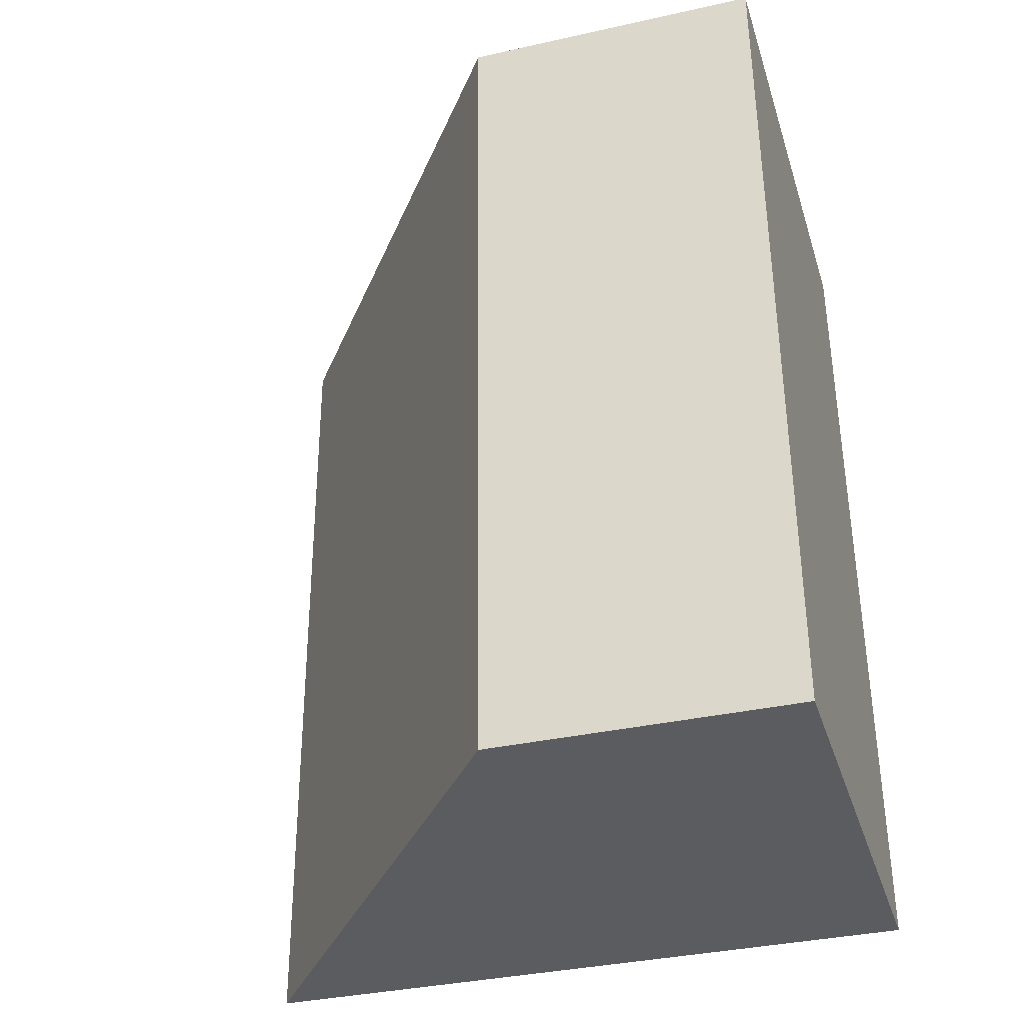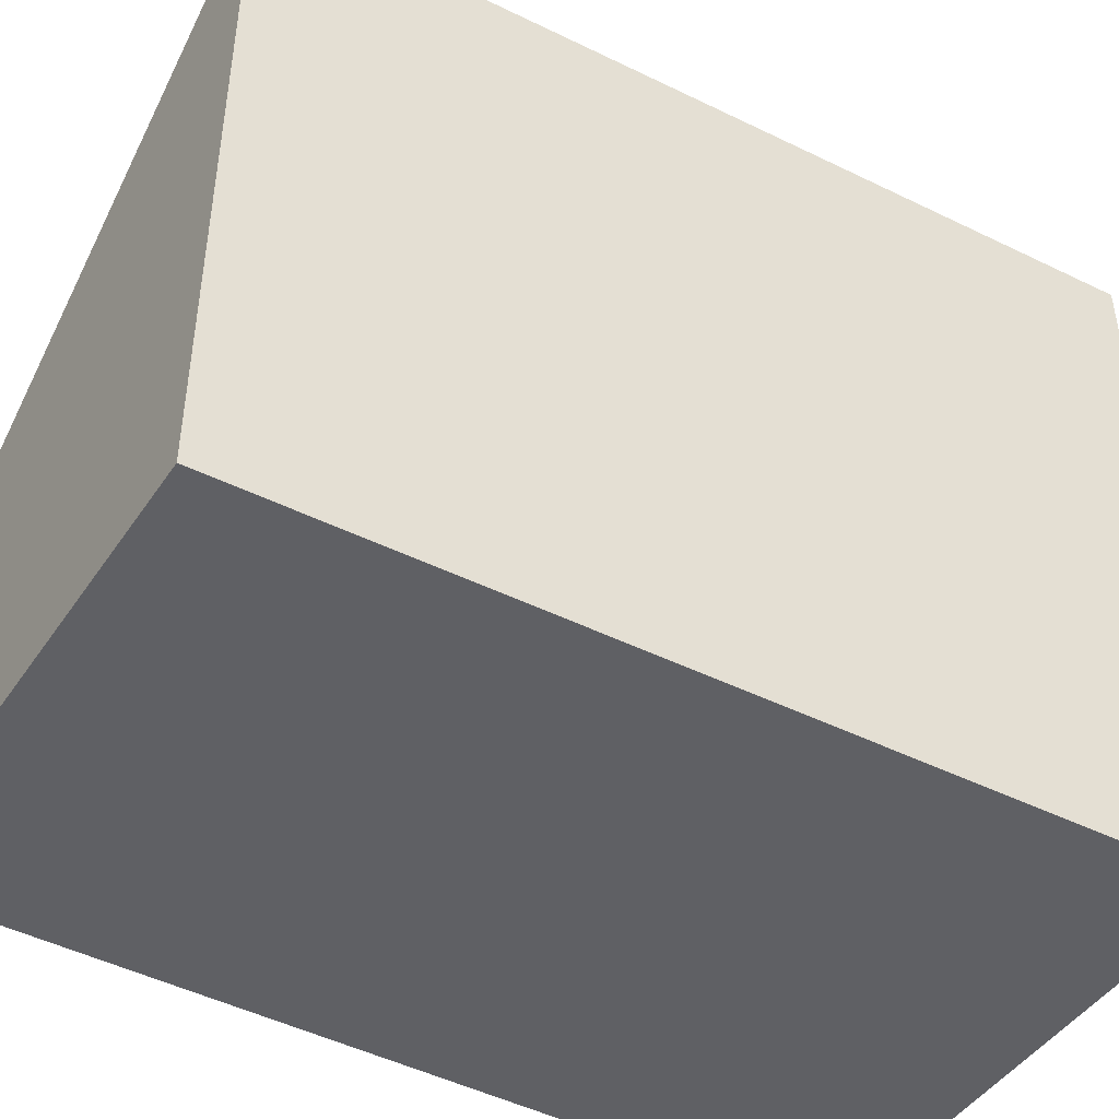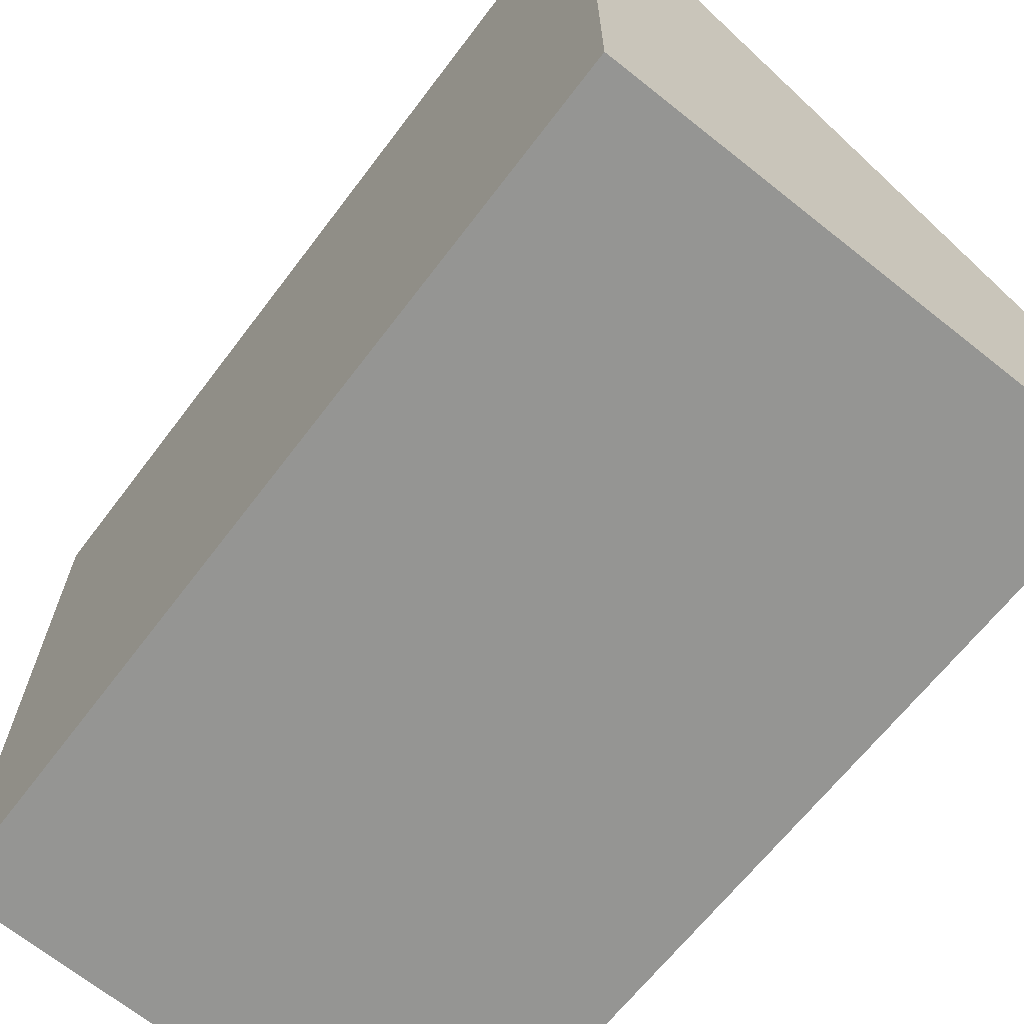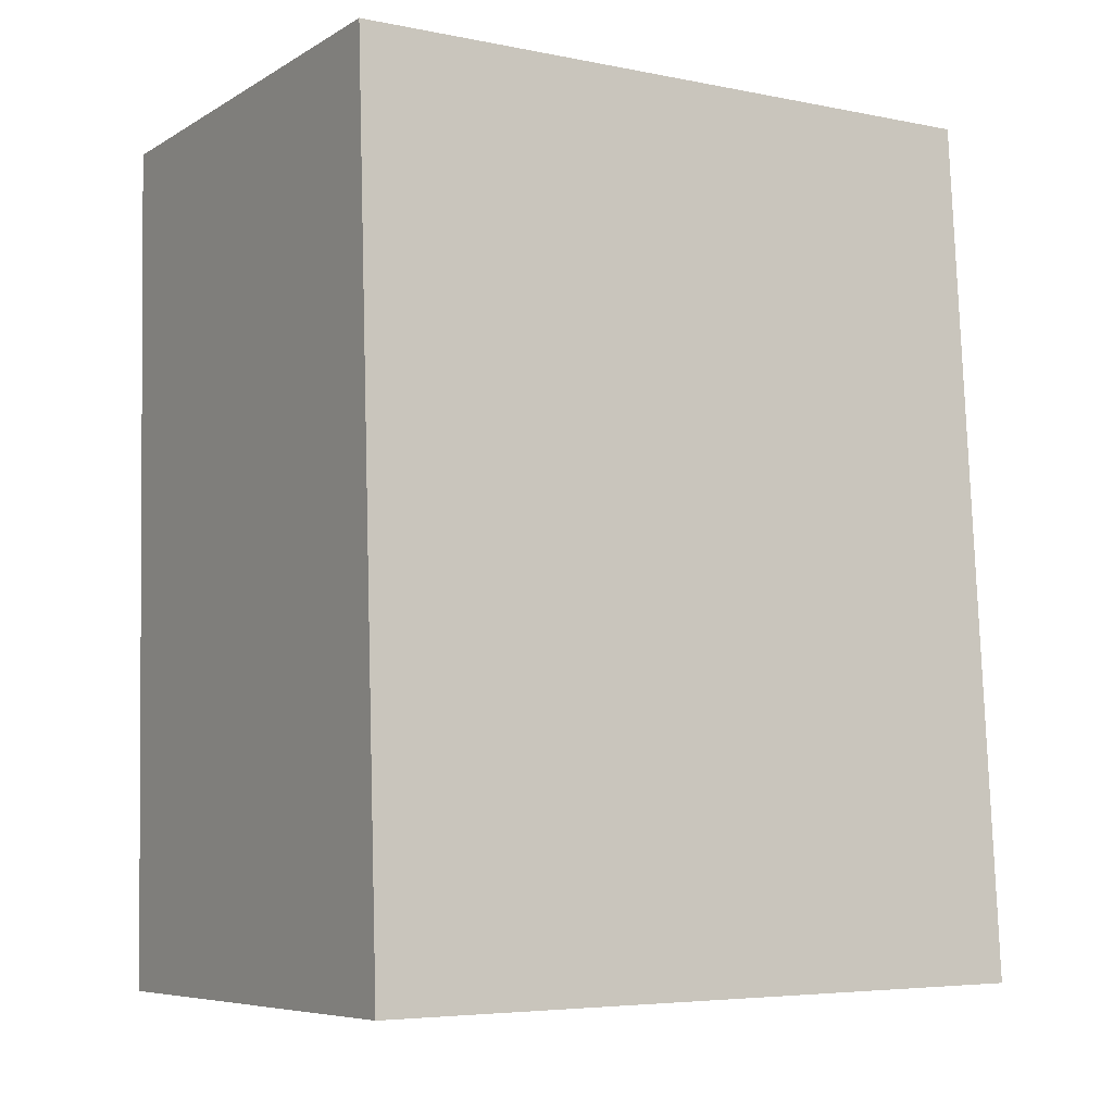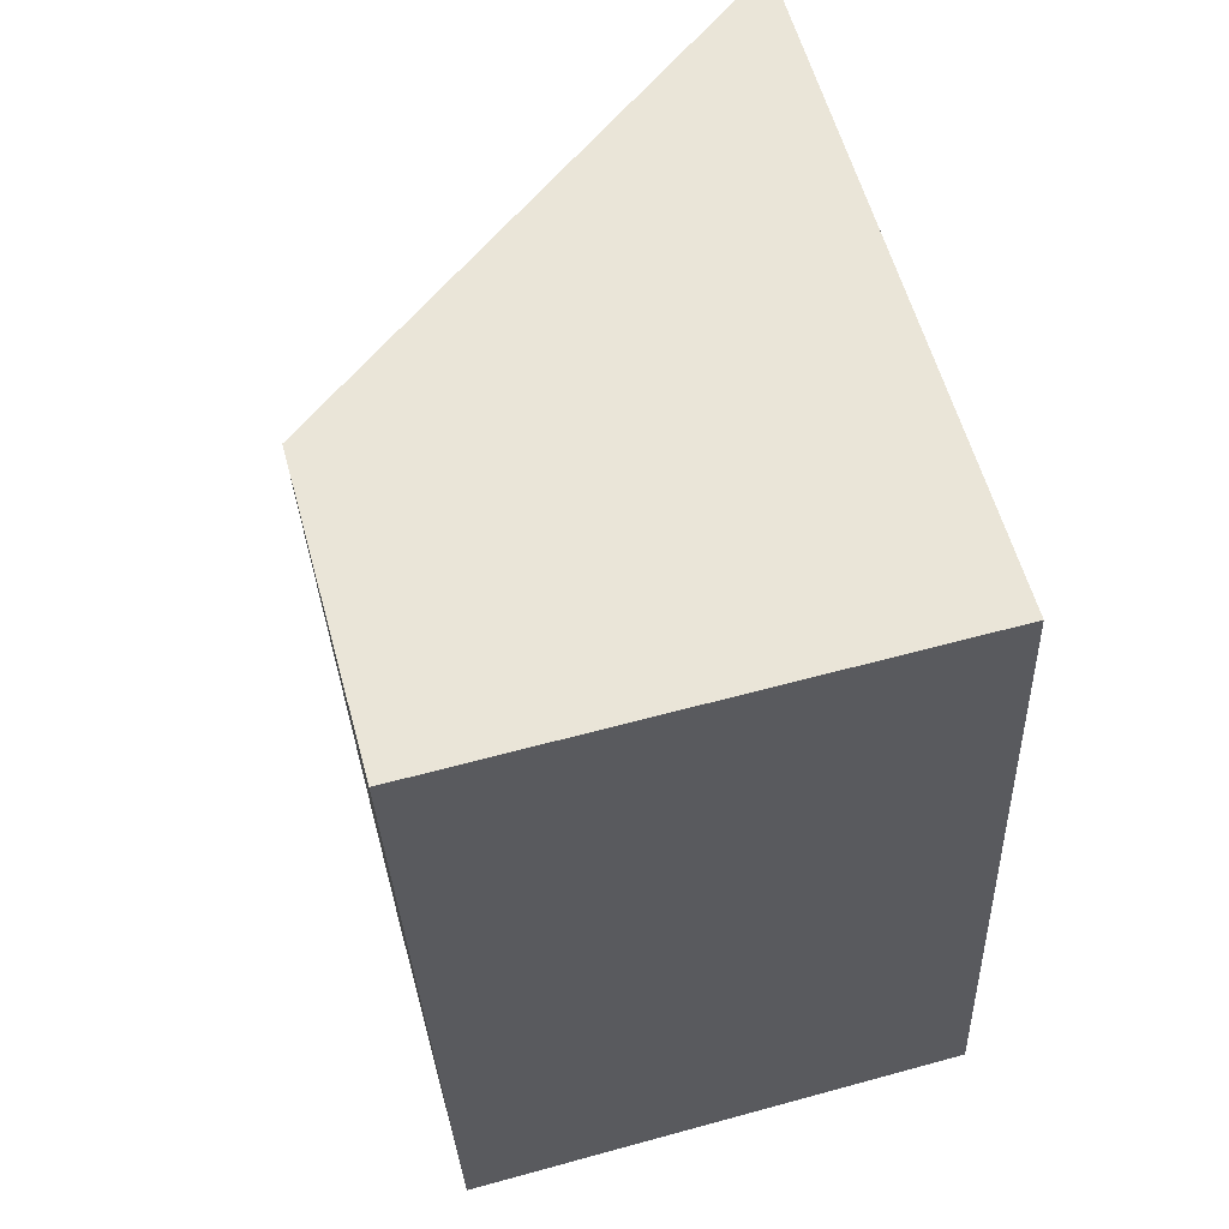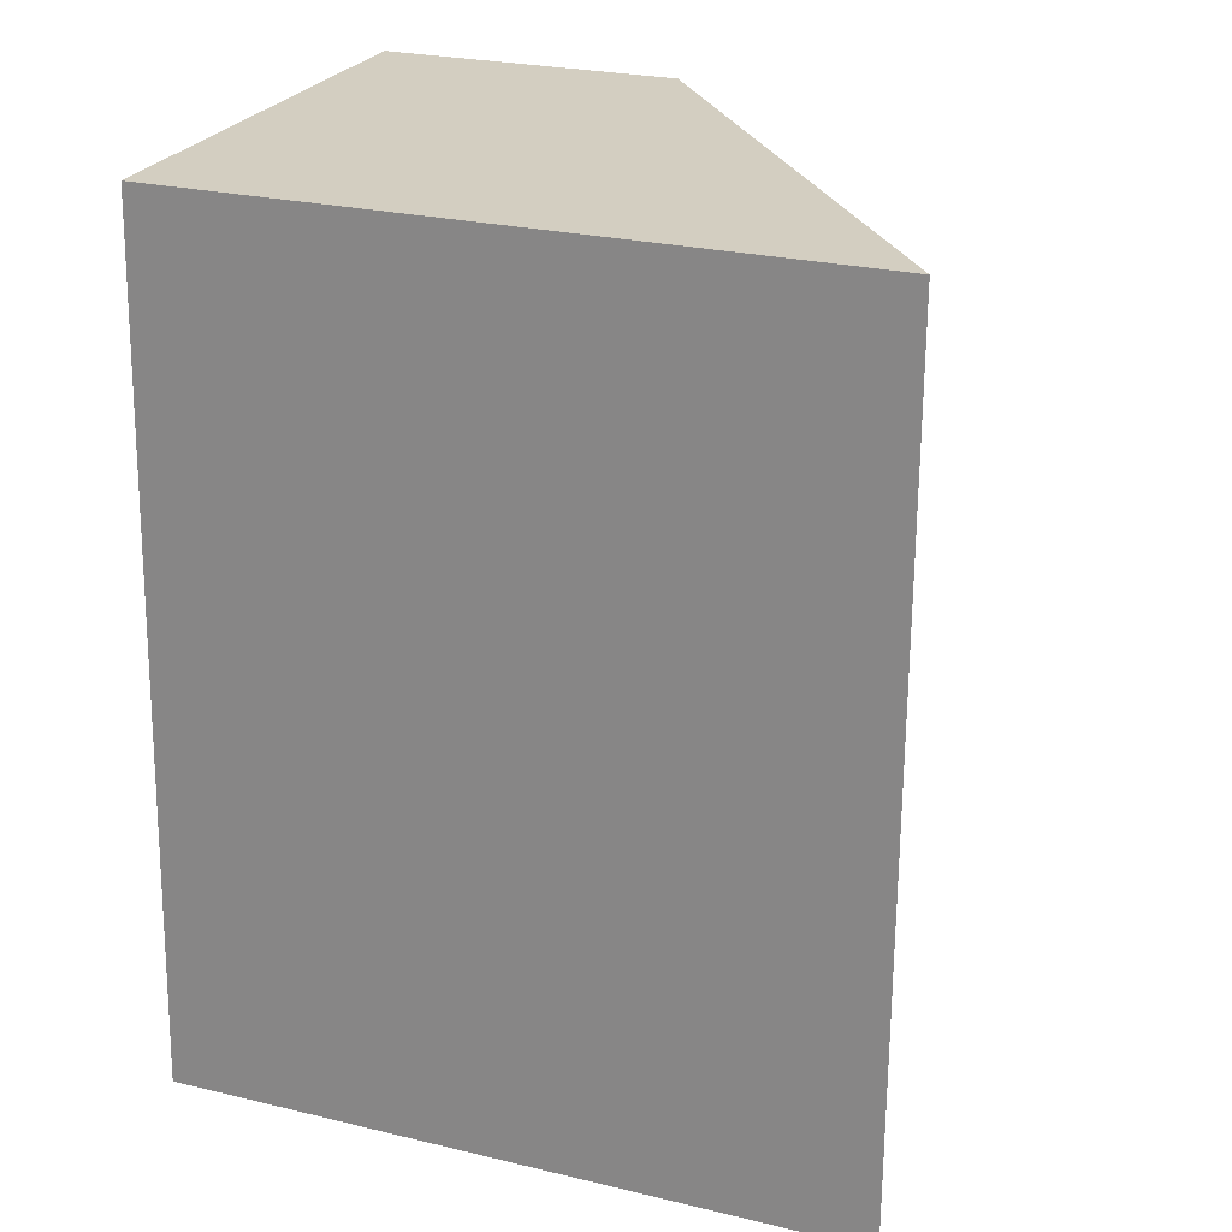
<metadata>
{"format":"obj","ext":"obj","renderer":"f3d","projection":"perspective","resolution":1024,"background":"white","views":[{"elev":-35.6,"azim":-73.6,"up":"+Z"},{"elev":-45.2,"azim":57.1,"up":"+Y"},{"elev":-67.3,"azim":139.8,"up":"+Y"},{"elev":-5.4,"azim":58.2,"up":"+Z"},{"elev":58.6,"azim":-15.3,"up":"+Z"},{"elev":26.0,"azim":110.7,"up":"+Z"}]}
</metadata>
<code>
v  0.263 2.963 -8.475
v  4.873 6.592 0.081
v  5.308 6.721 -8.333
v  0 2.963 1.814e-16
v  5.308 5.102e-16 -8.333
v  0.263 5.189e-16 -8.475
v  0 0 0
v  4.873 -4.96e-18 0.081
g defaultobject
f 1 2 3
f 2 1 4
f 5 1 3
f 1 5 6
f 6 4 1
f 4 6 7
f 4 8 2
f 8 4 7
f 2 5 3
f 5 2 8
f 8 6 5
f 6 8 7

</code>
